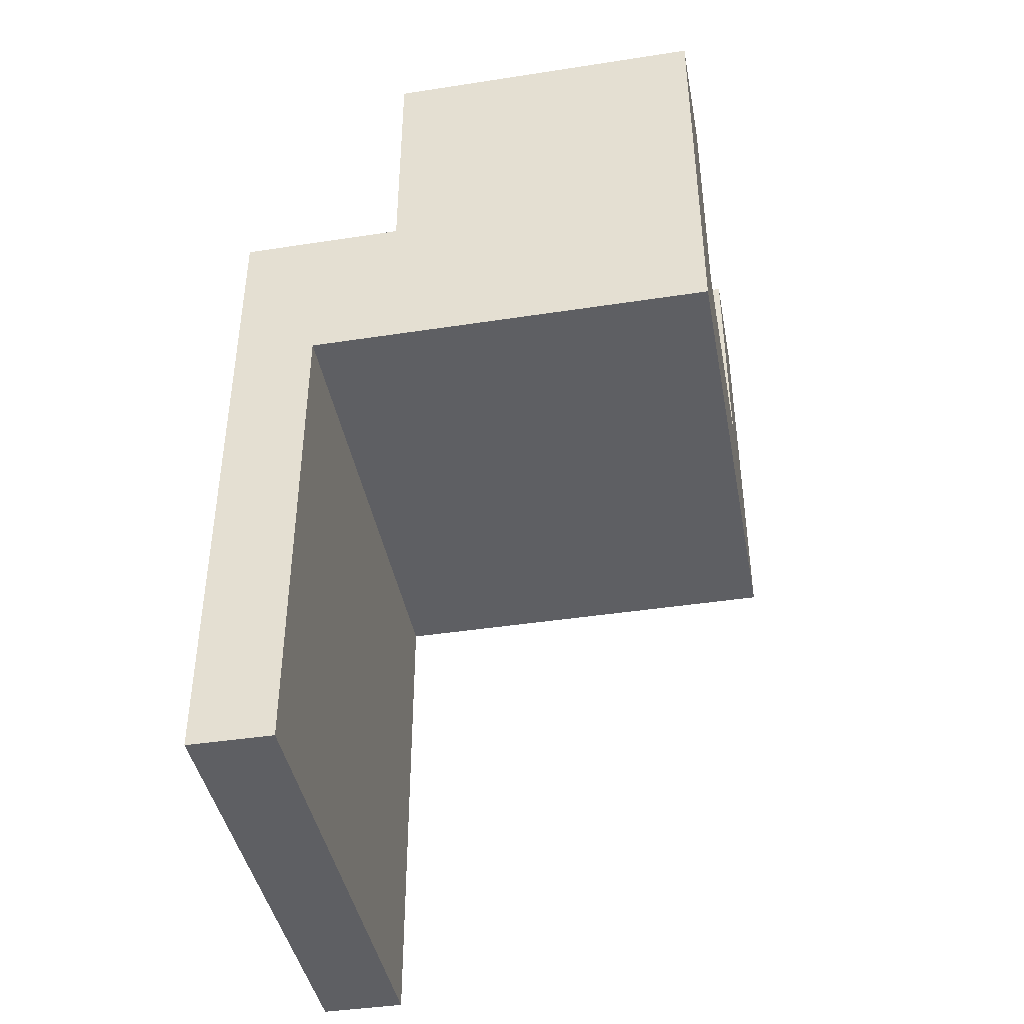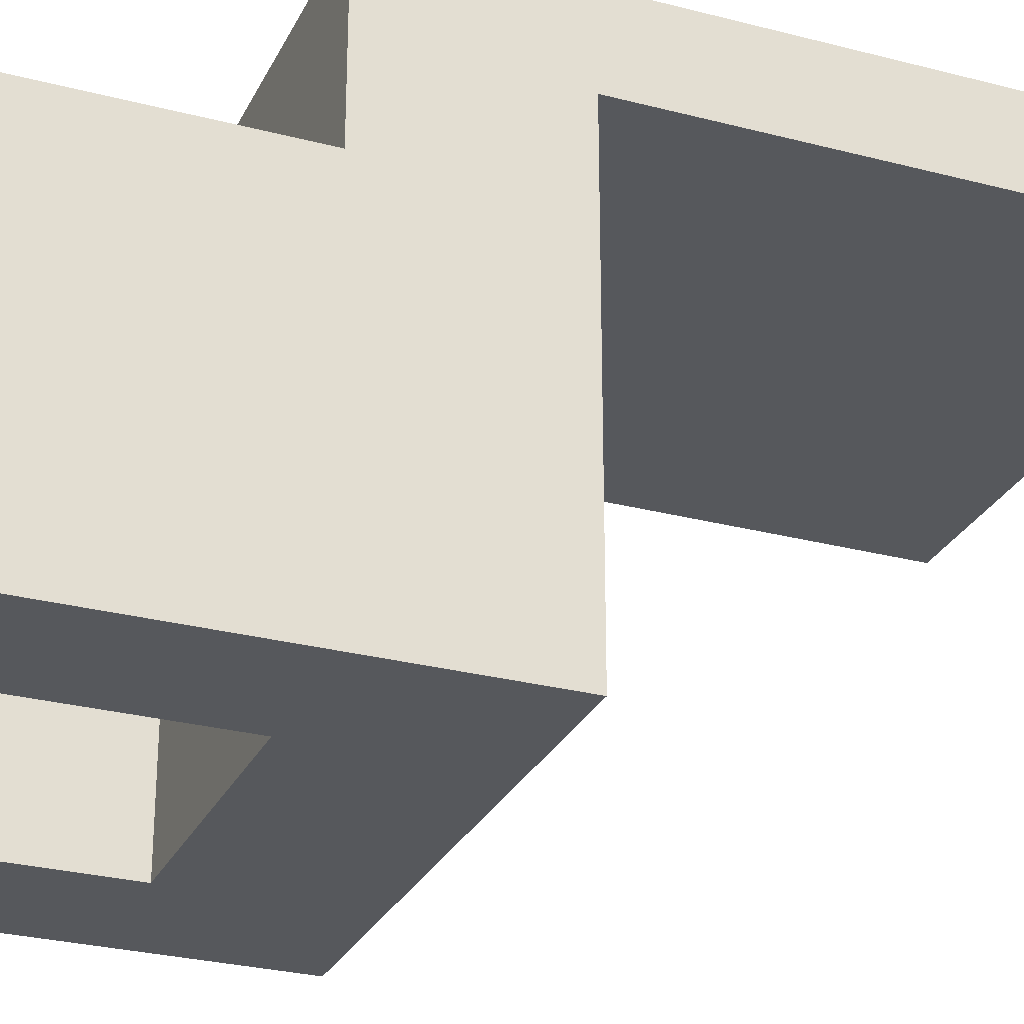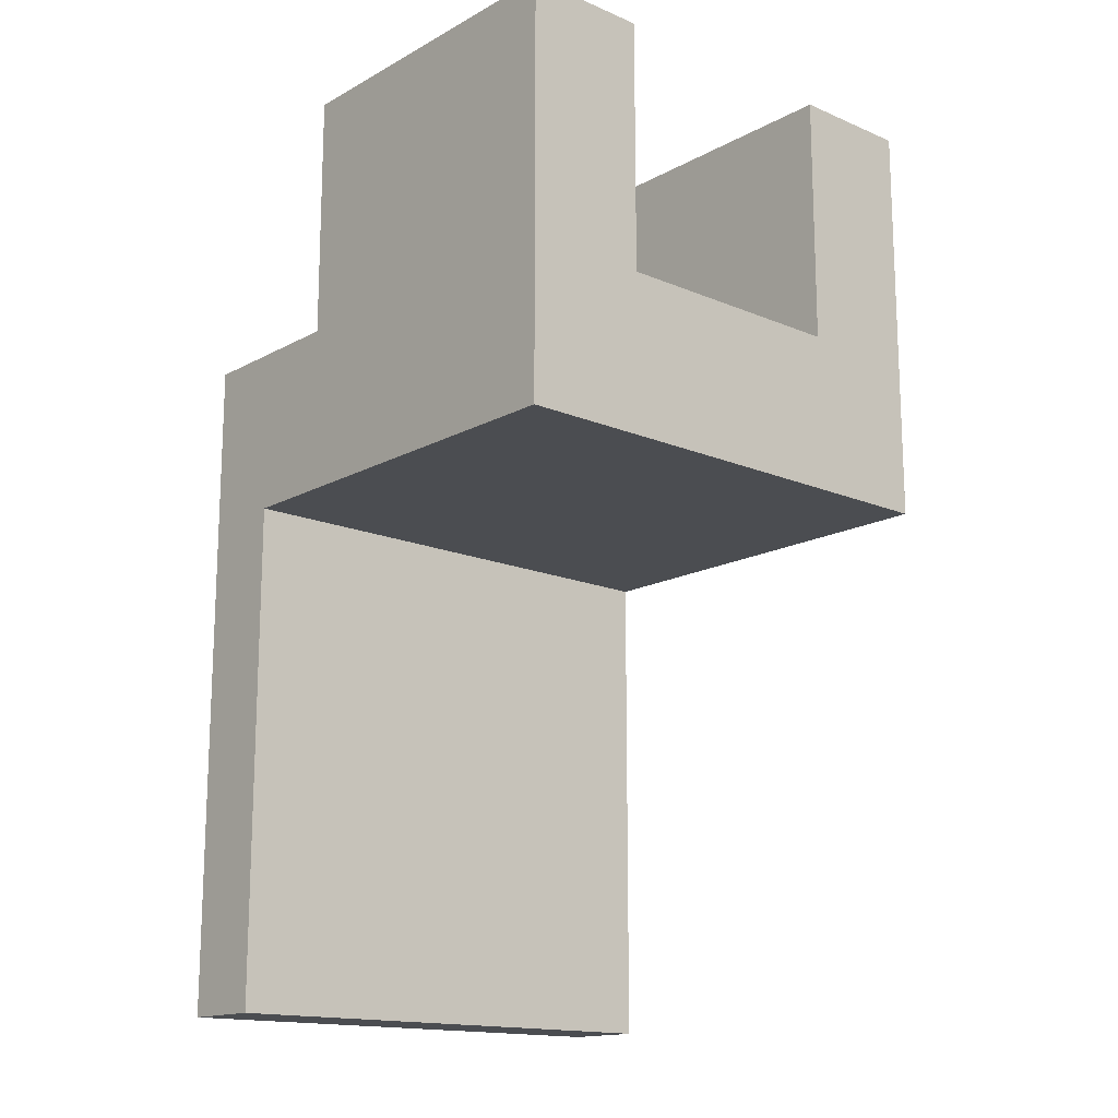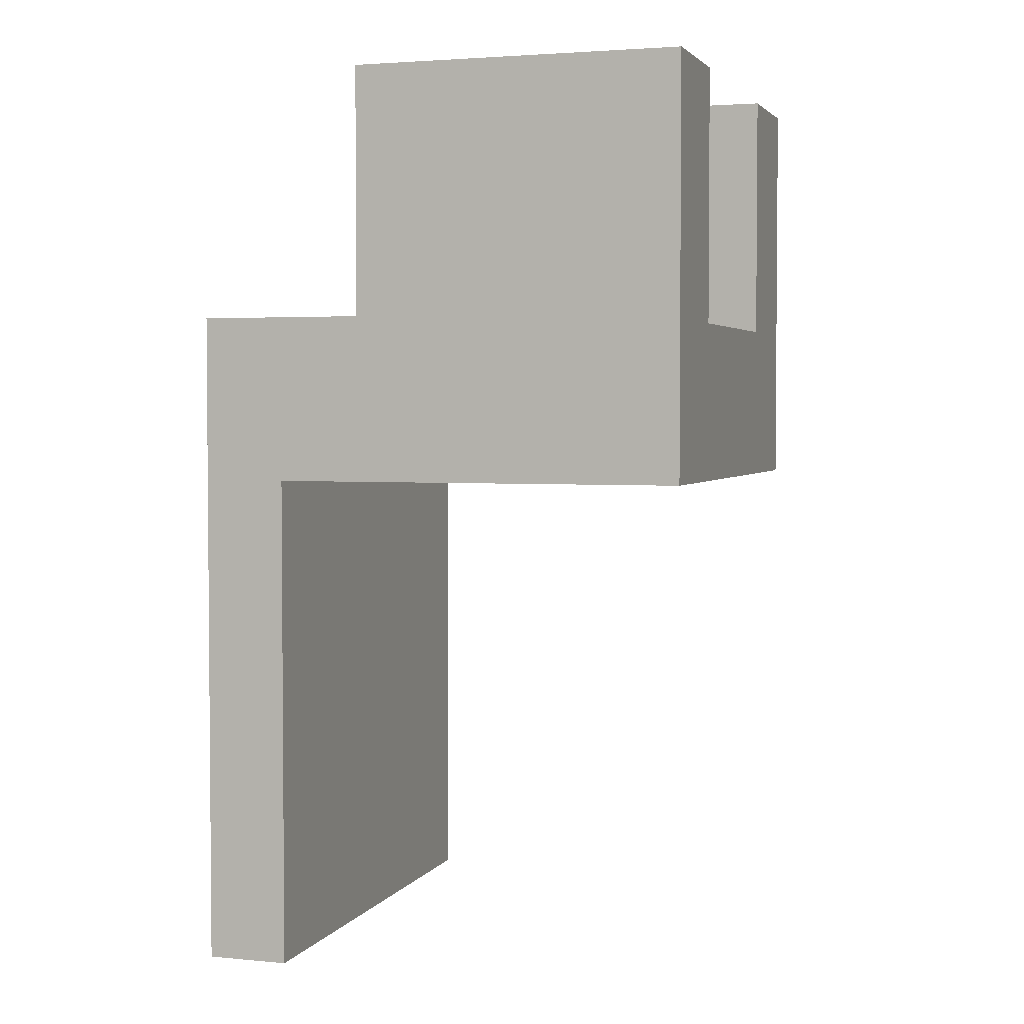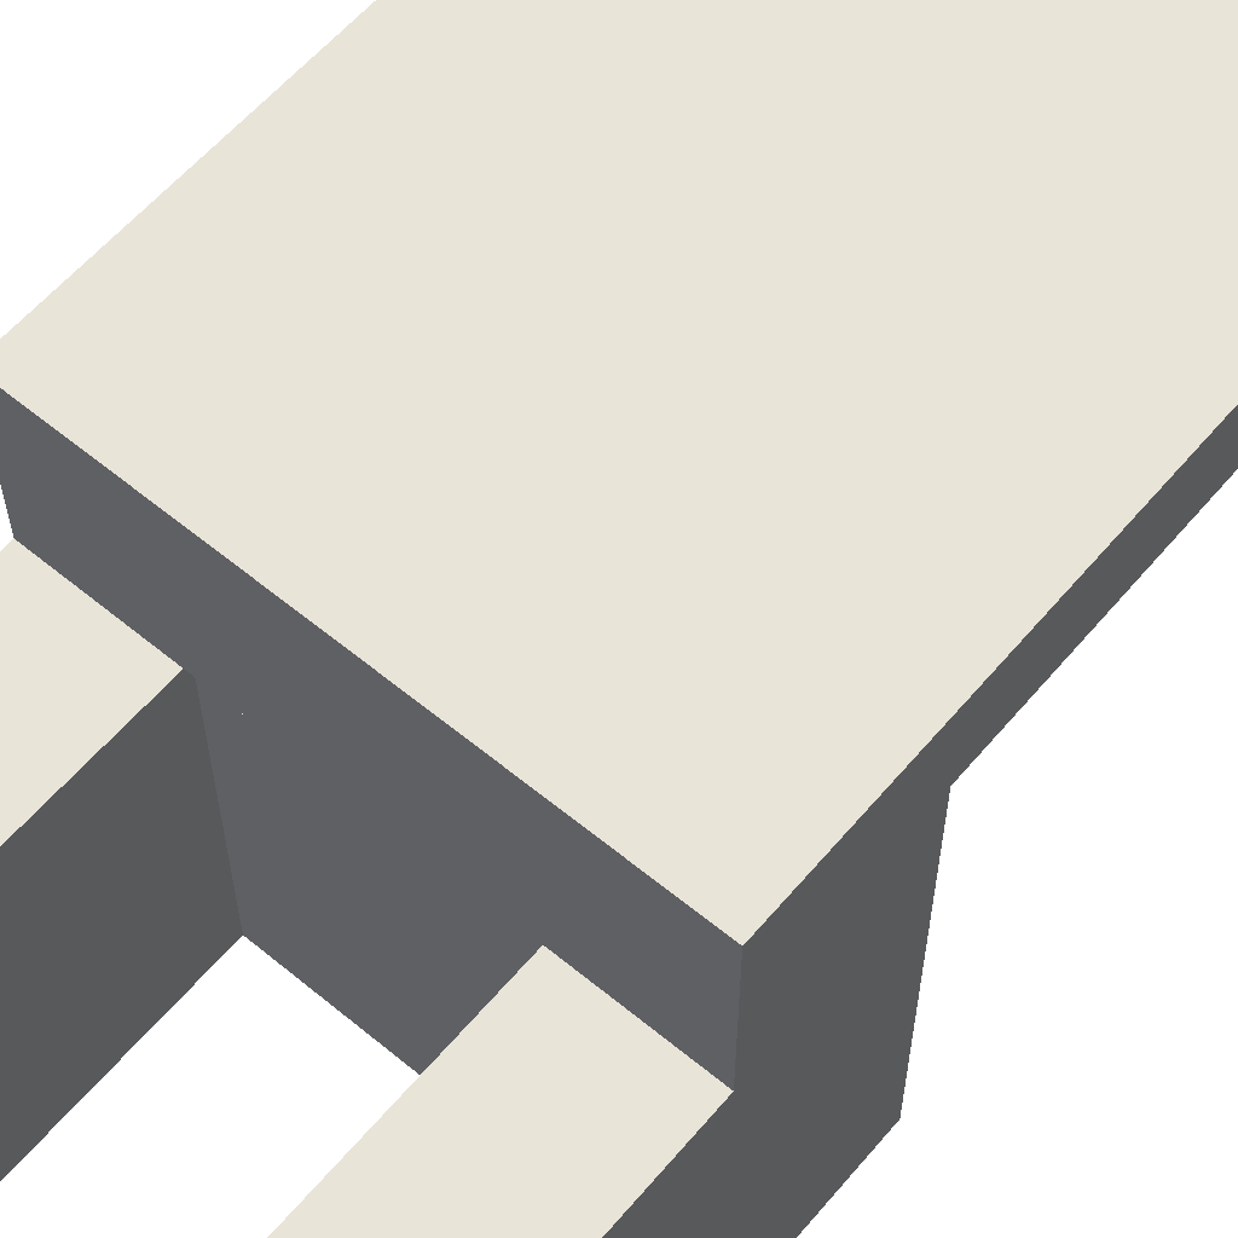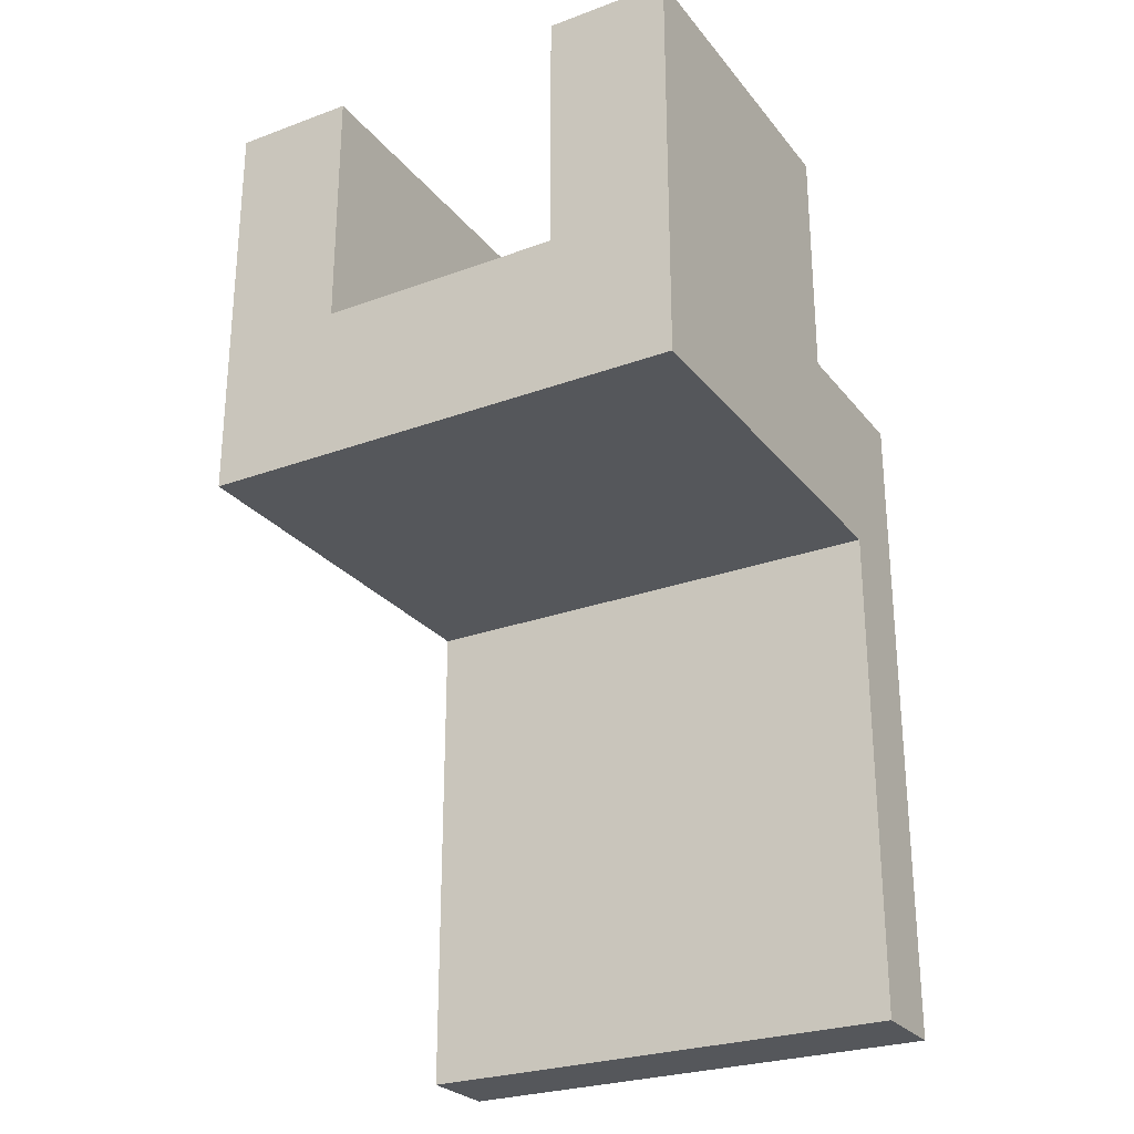
<metadata>
{"format":"obj","ext":"obj","renderer":"f3d","projection":"perspective","resolution":1024,"background":"white","views":[{"elev":-41.9,"azim":-79.5,"up":"+Z"},{"elev":-27.9,"azim":68.2,"up":"+Y"},{"elev":-15.6,"azim":-41.5,"up":"+Z"},{"elev":3.0,"azim":-72.0,"up":"+Z"},{"elev":59.8,"azim":40.1,"up":"+Y"},{"elev":-26.7,"azim":29.8,"up":"+Z"}]}
</metadata>
<code>
g Solid1:1
v -15 370 -79.54
v 15 370 -79.54
v 15 410 -79.54
v -15 410 -79.54
v -15 370 -48.75
v -15 410 -78.75
v -15 410 -48.75
v 15 370 -48.75
v 15 410 -48.75
v 15 410 -78.75
v -30 370 -48.75
v -30 370 -98.75
v 30 370 -98.75
v 30 370 -48.75
v -30 410 -48.75
v -30 410 -78.75
v 30 420 -98.75
v 30 420 -158.8
v 30 430 -158.8
v 30 430 -78.75
v 30 410 -78.75
v 30 410 -48.75
v -30 420 -98.75
v -30 420 -158.8
v -30 430 -158.8
v -30 430 -78.75
f 1 2 4
f 4 2 3
f 7 5 6
f 6 5 1
f 6 1 4
f 3 2 10
f 10 2 8
f 10 8 9
f 10 6 3
f 3 6 4
f 8 2 14
f 14 2 13
f 13 2 1
f 13 1 12
f 12 1 11
f 11 1 5
f 5 7 11
f 11 7 15
f 7 6 15
f 15 6 16
f 14 13 21
f 21 13 17
f 21 17 20
f 20 17 19
f 19 17 18
f 21 22 14
f 23 24 17
f 17 24 18
f 24 25 18
f 18 25 19
f 25 26 19
f 19 26 20
f 26 6 20
f 20 6 10
f 20 10 21
f 26 16 6
f 10 9 21
f 21 9 22
f 9 8 22
f 22 8 14
f 12 23 13
f 13 23 17
f 12 16 23
f 23 16 26
f 23 26 25
f 12 11 16
f 16 11 15
f 25 24 23

</code>
